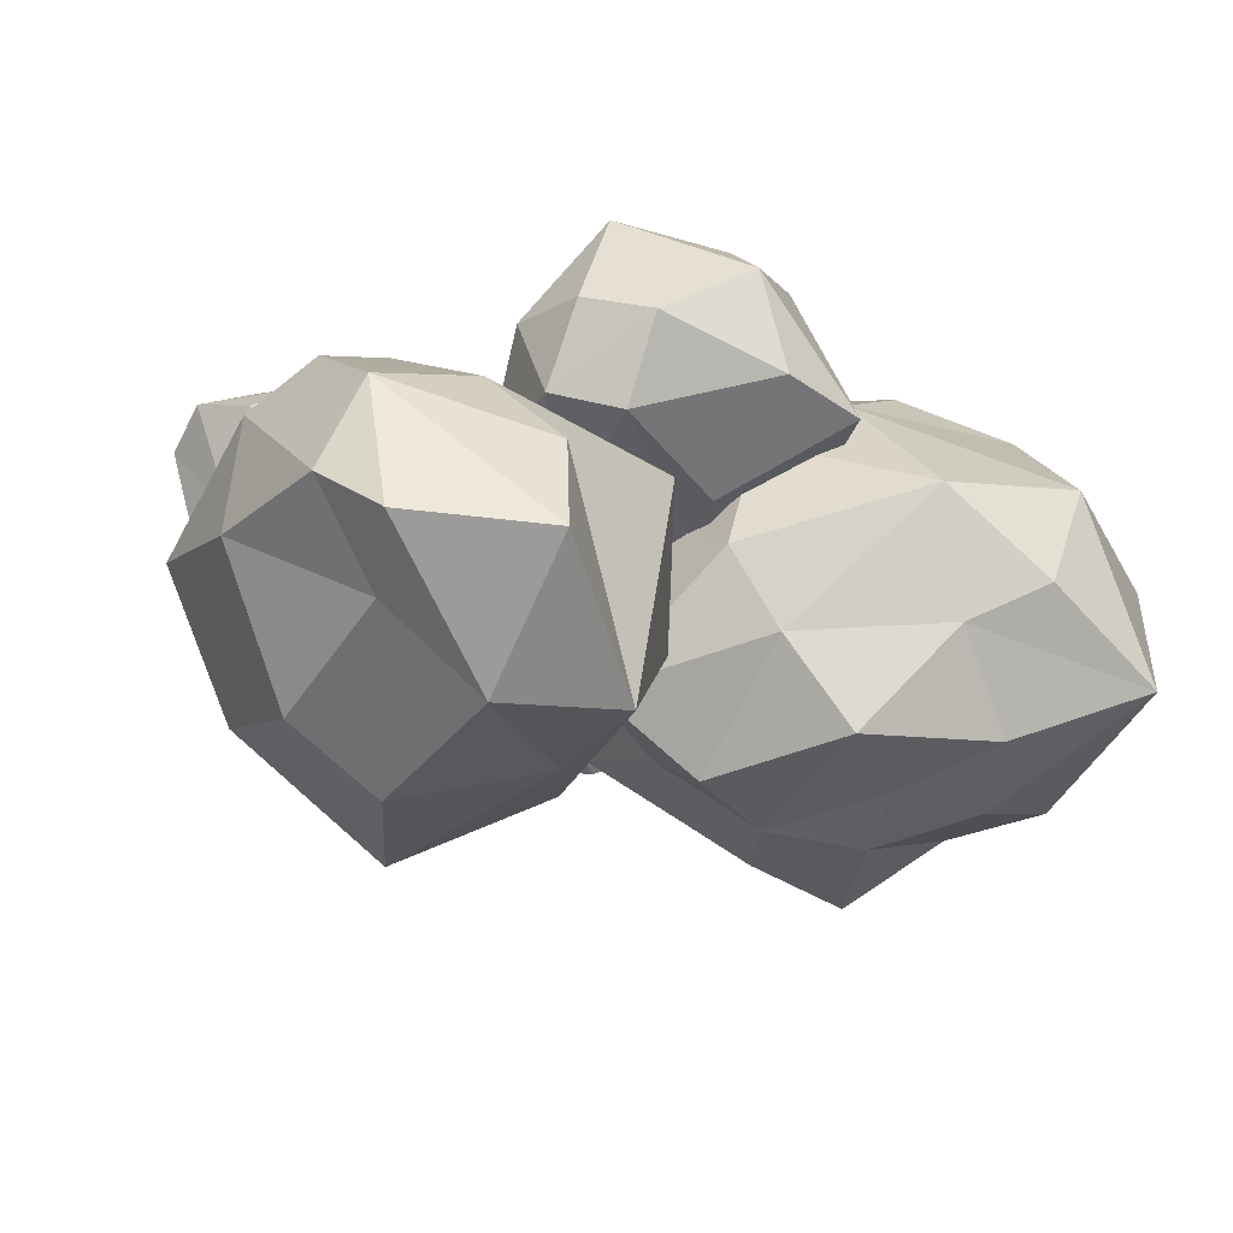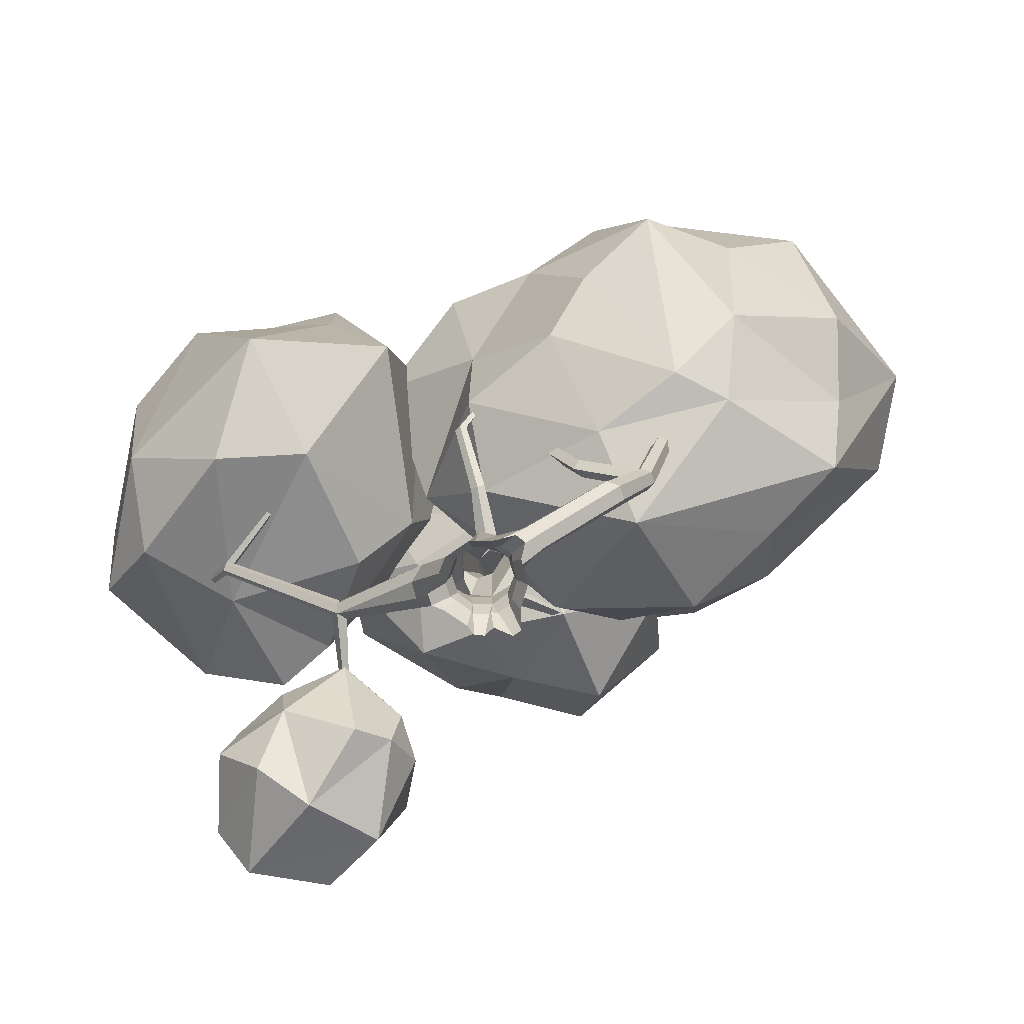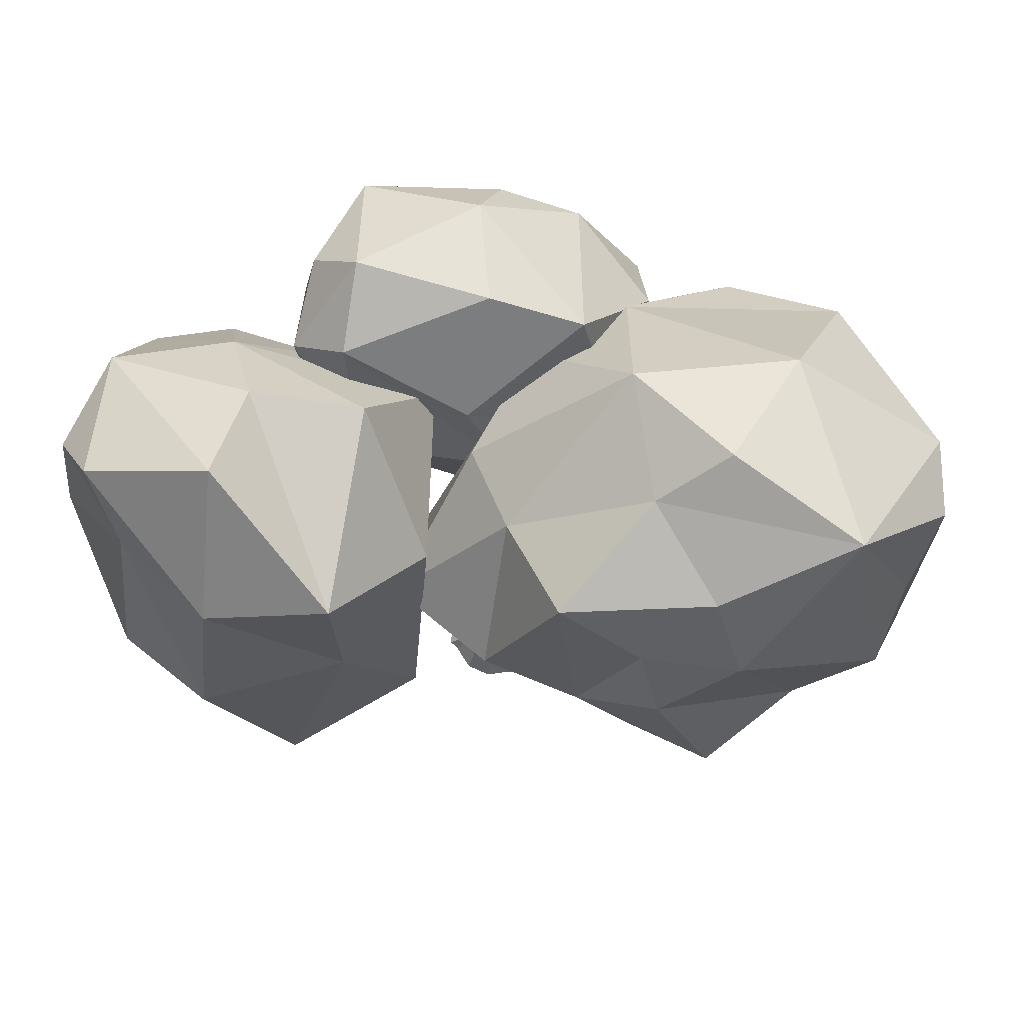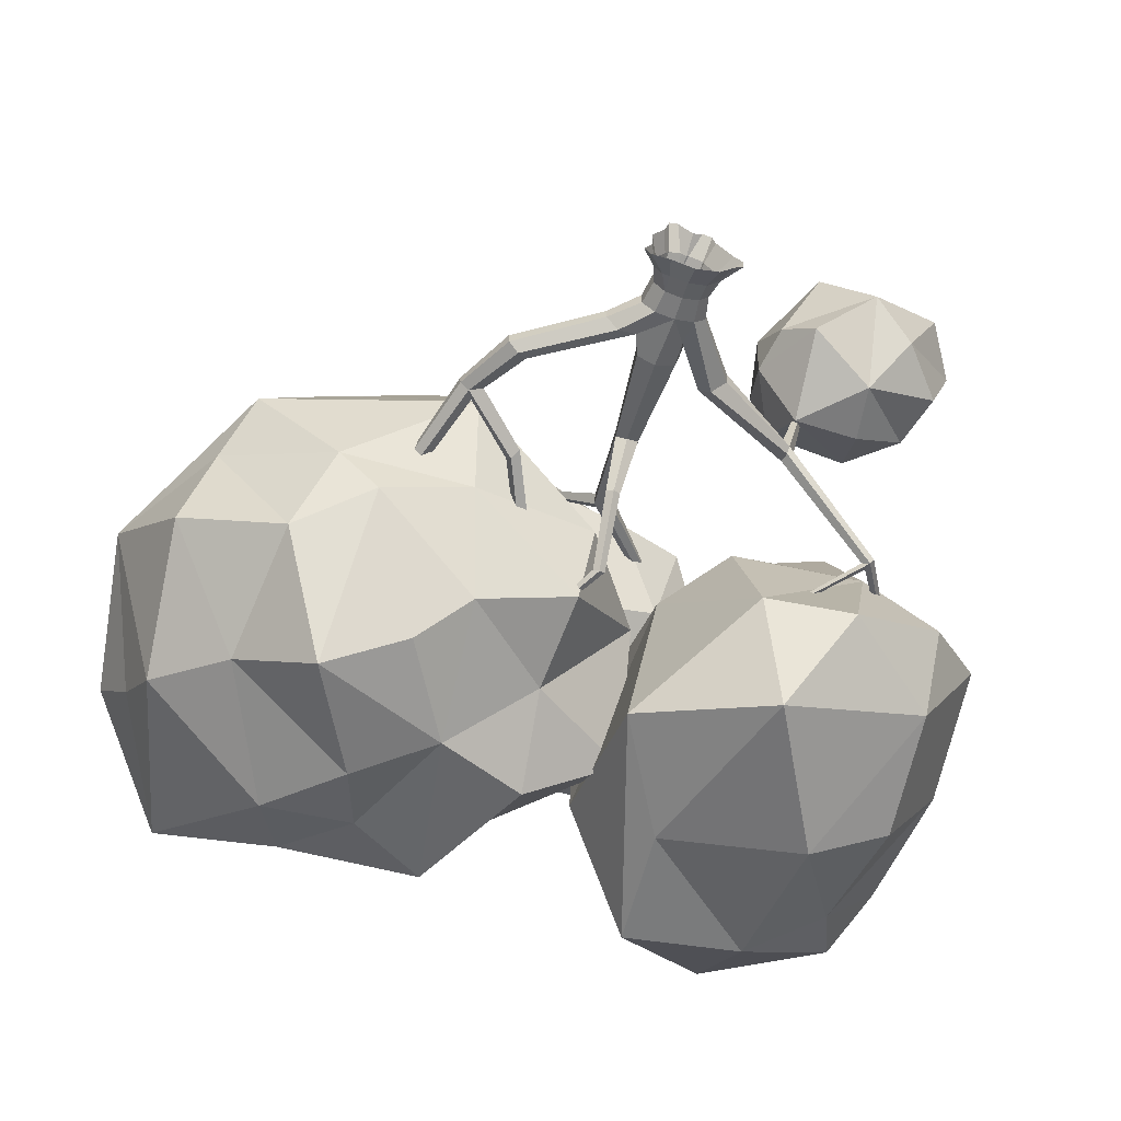
<metadata>
{"format":"obj","ext":"obj","renderer":"f3d","projection":"perspective","resolution":1024,"background":"white","views":[{"elev":-25.4,"azim":149.6,"up":"+Z"},{"elev":-77.5,"azim":-162.9,"up":"+Y"},{"elev":68.2,"azim":-173.4,"up":"+Y"},{"elev":-59.3,"azim":-16.2,"up":"+Z"}]}
</metadata>
<code>
g Oak_Tree_l_01
v -0.6063 5.171 2.043
v -1.087 5.562 1.576
v -0.001123 6.073 0.4102
v 1.424 6.152 0.8338
v 0.674 5.43 1.994
v -0.7231 5.77 3.65
v 0.4919 5.922 3.01
v -2.029 5.968 2.432
v 1.723 5.855 2.186
v 2.621 7.091 0.9583
v 2.908 8.432 2.242
v 2.846 9.065 0.9744
v 1.543 7.153 3.256
v 0.9411 7.702 3.775
v 2.164 9.414 3.437
v 2 10.25 1.773
v 2.066 9.644 0.6822
v 0.1301 10.22 1.448
v 0.3213 8.783 0.3222
v -1.178 9.845 1.385
v 0.4399 10.09 2.932
v -0.8917 8.813 3.672
v 0.2465 9.134 3.756
v 2.686 9.552 2.096
v -1.824 7.185 1.046
v -0.282 7.525 0.1507
v -2.035 8.223 2.686
v -1.819 7.407 3.662
v -0.2747 6.817 4.215
v 1.839 7.568 0.1899
v 2.33 2.944 3.602
v 3.516 1.63 3.953
v 2.007 3.048 2.459
v 1.874 2.234 2.727
v 2.597 1.296 3.39
v 2.031 1.686 2.165
v 3.929 2.388 3.971
v 1.886 2.363 2.067
v 2.305 3.27 1.83
v 2.477 2.621 1.207
v 3.549 3.414 1.857
v 3.481 2.728 1.361
v 2.419 1.364 1.771
v 3.378 1.882 1.364
v 4.242 2.778 1.73
v 4.37 3.489 3.12
v 4.469 1.982 1.74
v 3.868 1.249 1.885
v 4.893 2.111 2.893
v 4.88 2.84 3.308
v 3.32 3.362 3.835
v 4.512 1.438 3.366
v 3.289 0.9327 2.504
v 3.351 3.837 2.835
v 4.065 7.318 1.979
v 5.114 7.524 1.593
v 3.685 9.101 0.9305
v 2.562 8.051 1.358
v 3.299 6.532 1.57
v 3.01 5.164 1.472
v 3.854 5.107 1.848
v 5.169 6.065 1.545
v 5.878 7.182 0.718
v 0.6618 8.231 -1.631
v 1.62 9.982 -0.2641
v 0.8408 8.508 0.7136
v 1.761 9.317 -2.988
v 0.7805 5.78 -2.634
v 1.228 5.537 0.06543
v 1.68 7.436 -3.038
v 3.467 8.974 -3.133
v 3.66 6.715 -3.593
v 4.802 8.797 -2.098
v 4.921 6.641 -2.788
v 2.55 4.508 -3.501
v 3.47 3.684 -2.065
v 2.226 4.001 -1.698
v 4.895 4.887 -2.268
v 6.031 7.108 -0.8909
v 5.778 9.093 -0.8944
v 5.277 9.362 0.3687
v 5.958 5.139 -0.3842
v 5.04 4.263 -0.9443
v 4.046 4.386 0.1834
v 2.062 4.518 0.2074
v 5.233 9.852 -1.552
v 3.42 10.7 -1.69
v 3.164 10.18 -0.2859
v -0.2201 4.755 -1.605
v -0.06843 4.404 -0.316
v -1.963 3.929 -0.7707
v -3.285 4.031 -1.263
v -1.674 4.825 -2.209
v -2.398 5.293 -2.814
v -0.3881 6.113 -2.015
v -0.2806 7.412 -2.783
v 1.12 7.23 -1.804
v -1.605 6.756 -2.96
v 0.9379 5.938 -0.1751
v -0.05576 4.875 0.7005
v -4.665 6.556 -2.446
v -4.365 4.677 -1.713
v -5.872 5.372 -1.1
v -3.568 5.704 -3.341
v -5.714 7.431 -2.146
v -6.648 6.715 0.2967
v -5.97 8.275 -1.34
v -3.783 8.545 -2.894
v -3.346 9.574 -2.386
v -2.43 8.497 -2.861
v -5.119 10.42 -1.642
v -2.752 7.438 -3.219
v -6.223 9.026 0.5652
v -5.964 6.547 1.62
v -4.758 8.456 2.706
v -3.794 5.606 2.505
v -3.174 7.954 3.189
v -4.093 10.48 0.8814
v -1.917 10.5 0.4166
v -3.325 10.73 -0.7003
v -1.725 8.824 2.25
v -6.358 8.948 -0.4851
v -1.286 5.874 2.581
v -2.564 4.206 2.257
v -0.5248 5.274 1.965
v -2.121 3.284 0.556
v -0.05395 7.169 1.303
v 0.1582 7.449 0.6869
v -0.435 8.608 1.44
v -2.542 7.419 3.251
v 0.1878 8.878 -0.2681
v -0.43 9.071 -1.378
v -1.274 9.346 -2.632
v -2.378 10.13 -1.219
v -3.973 4.239 1.522
v -5.151 4.265 0.8403
v -5.517 4.896 0.034
v -3.906 3.976 -0.6596
v -0.001819 -0.01167 -0.6205
v -0.338 -0.01167 -0.528
v -0.5873 -0.01167 -0.1849
v -0.5714 -0.01167 0.1635
v -0.3851 -0.01167 0.4528
v 0.02945 -0.01167 0.5875
v 0.3502 -0.01167 0.4629
v 0.5893 -0.01167 0.1635
v 0.5893 -0.01167 -0.2067
v 0.3502 -0.01167 -0.5061
v -0 0.5314 -0.4138
v -0.2432 0.5314 -0.3348
v -0.3936 0.5314 -0.1279
v -0.3936 0.5314 0.1279
v -0.2432 0.5314 0.3348
v 0 0.5314 0.4138
v 0.2432 0.5314 0.3348
v 0.3936 0.5314 0.1279
v 0.3936 0.5314 -0.1279
v 0.2432 0.5314 -0.3348
v -0.000594 0.2789 -0.4617
v -0.2575 0.2789 -0.3892
v 0.4318 0.2789 0.1385
v 0.4318 0.2789 -0.1526
v -0.2911 0.2789 0.3532
v 0.02267 0.2789 0.4552
v -0.4434 0.2789 -0.1333
v 0.2667 0.2789 -0.3749
v 0.2667 0.2789 0.3608
v -0.433 0.2789 0.1334
v -0.3097 -0.02165 0.7255
v -0.1824 -0.02165 0.7669
v -0.06518 0.2747 0.4845
v -0.24 0.2747 0.4277
v -0.6119 -0.01226 -0.5202
v -0.7046 -0.01226 -0.3927
v -0.3574 0.2787 -0.3699
v -0.4696 0.2787 -0.2154
v 0.7169 -0.01167 0.06245
v 0.7169 -0.01167 -0.1057
v 0.4795 0.2789 0.09174
v 0.4795 0.2789 -0.1059
v 0.1692 -0.01746 0.6555
v 0.3045 -0.01746 0.6069
v 0.05314 0.2765 0.4702
v 0.2565 0.2765 0.4041
v 0.2813 0.8672 -0.319
v 0.4551 0.8672 -0.1218
v 0.4551 0.8672 0.1218
v 0.2813 0.8672 0.319
v 0 0.8672 0.3943
v -0.2813 0.8672 0.319
v -0.4551 0.8672 0.1218
v -0.4551 0.8672 -0.1218
v -0.2813 0.8672 -0.319
v -0 0.8672 -0.3943
v -0.4135 1.308 0.09449
v -0.6758 1.301 0.1235
v -0.8692 1.194 0.02681
v -0.8677 1.183 -0.1787
v -0.6729 1.279 -0.2877
v -0.4111 1.29 -0.2413
v -1.778 2.029 -0.1404
v -1.93 1.938 -0.04326
v -2.072 1.839 -0.1479
v -2.062 1.832 -0.3496
v -1.91 1.923 -0.4467
v -1.768 2.021 -0.3421
v -0.04106 1.62 0.2696
v -2.272 2.795 -0.06397
v -2.407 2.749 0.0172
v -2.536 2.691 -0.06475
v -2.53 2.677 -0.2279
v -2.395 2.723 -0.309
v -2.197 2.671 -0.241
v -2.961 4.681 -0.3949
v -3.069 4.689 -0.3283
v -3.137 4.555 -0.3674
v -3.185 4.665 -0.5127
v -3.077 4.657 -0.5792
v -2.966 4.666 -0.5204
v -2.314 2.903 -0.2161
v -1.557 3.462 -0.2807
v -1.574 3.473 -0.5427
v -1.48 3.353 -0.4546
v -1.624 3.555 -0.4192
v -0.8887 5.027 -0.6724
v -0.9351 5.059 -0.8901
v -0.8073 4.998 -0.839
v -0.9909 5.086 -0.7712
v 0.8843 1.931 -0.06369
v 1.08 1.803 0.09705
v 1.093 1.791 0.34
v 0.9179 1.901 0.5335
v 0.7532 2.009 0.4134
v 0.7347 2.025 0.08416
v 2.314 2.734 0.2965
v 2.342 2.675 0.4293
v 2.243 2.726 0.5577
v 2.277 2.907 0.4946
v 2.272 2.876 0.3097
v 0.3448 1.45 0.1831
v 0.2432 1.25 -0.2359
v 0.3049 1.329 0.402
v -0.04598 1.619 -0.3551
v -0.2998 1.62 0.04225
v -0.298 1.62 -0.2019
v 0.3277 1.62 0.116
v 0.2537 1.62 -0.1887
v 0.1807 1.62 0.2752
v 0.174 3.132 0.6666
v 0.2178 3.191 0.3919
v 0.2628 3.152 0.5724
v -0.1161 3.194 0.3838
v -0.1169 3.163 0.5284
v 0.03176 3.125 0.2577
v 0.03983 3.134 0.6631
v 0.2733 4.748 1.48
v 0.3117 4.752 1.261
v 0.3431 4.738 1.406
v 0.05576 4.803 1.252
v 0.03849 4.673 1.339
v 0.1742 4.783 1.181
v 0.1704 4.769 1.476
v 1.443 6.261 1.792
v 1.478 6.248 1.699
v 0.1621 4.929 1.4
v 1.337 6.323 1.717
v 1.408 6.296 1.67
v 1.383 6.289 1.811
v 0.05696 3.424 0.3494
v 0.04615 3.578 -0.5573
v -0.1592 3.58 -0.5622
v -0.06045 3.522 -0.5934
v -0.04561 3.703 -0.5163
v 0.07327 4.449 -1.307
v -0.1013 4.448 -1.312
v -0.01628 4.418 -1.358
v -0.007189 4.525 -1.228
v -0.9365 5.699 -1.805
v -0.9982 5.689 -1.805
v -0.9666 5.682 -1.821
v -0.9689 5.724 -1.778
v -0.558 5.25 1.966
v -0.578 5.202 2.023
v -0.497 5.242 2.074
v -0.4848 5.309 2.02
v -0.7586 6.533 2.538
v -0.7704 6.523 2.569
v -0.7272 6.533 2.584
v -0.7159 6.552 2.552
v 3.822 3.68 -0.5391
v 3.882 3.654 -0.4576
v 3.874 3.723 -0.3637
v 3.801 3.798 -0.3942
v 3.717 3.737 -0.4909
v 2.451 2.854 0.4822
v 2.588 2.631 1.517
v 2.521 2.664 1.548
v 2.55 2.765 1.555
v 2.64 2.738 1.504
v 4.426 4.771 -0.1492
v 4.465 4.742 -0.1035
v 4.45 4.758 -0.03231
v 4.396 4.802 -0.03736
v 4.38 4.81 -0.1201
v 3.797 3.82 -0.4975
v 2.75 4.297 -1.232
v 2.738 4.366 -1.147
v 2.726 4.31 -1.178
v 2.773 4.359 -1.182
f 1 2 3
f 3 4 5
f 5 7 1
f 1 7 6
f 1 8 2
f 2 8 25
f 1 6 8
f 9 4 10
f 9 10 11
f 11 15 13
f 13 15 14
f 9 7 5
f 16 12 17
f 16 17 18
f 18 19 20
f 21 22 23
f 18 20 21
f 21 20 22
f 16 15 24
f 24 15 11
f 21 23 15
f 25 19 26
f 25 8 27
f 28 8 6
f 28 6 29
f 29 7 14
f 29 14 23
f 22 20 27
f 26 19 17
f 30 12 10
f 30 10 4
f 30 3 26
f 2 25 3
f 1 3 5
f 9 5 4
f 11 10 12
f 9 11 13
f 9 13 7
f 13 14 7
f 16 24 12
f 24 11 12
f 18 17 19
f 16 18 21
f 16 21 15
f 25 20 19
f 25 26 3
f 25 27 20
f 28 27 8
f 29 6 7
f 28 29 23
f 23 14 15
f 28 23 22
f 28 22 27
f 30 26 17
f 30 17 12
f 30 4 3
f 31 33 34
f 34 36 35
f 38 33 39
f 38 39 40
f 40 41 42
f 40 44 43
f 38 36 34
f 45 46 50
f 45 49 47
f 47 49 48
f 45 44 42
f 47 48 44
f 50 46 51
f 50 51 37
f 37 32 52
f 52 32 35
f 53 36 43
f 53 44 48
f 53 48 52
f 48 49 52
f 54 46 41
f 54 41 39
f 31 32 51
f 32 37 51
f 31 34 35
f 31 35 32
f 38 34 33
f 40 39 41
f 38 40 43
f 40 42 44
f 38 43 36
f 45 42 41
f 45 41 46
f 45 50 49
f 45 47 44
f 50 37 52
f 50 52 49
f 53 52 35
f 53 35 36
f 53 43 44
f 54 51 46
f 54 39 33
f 54 33 51
f 33 31 51
f 55 56 57
f 59 60 61
f 58 60 59
f 55 62 56
f 56 62 63
f 59 61 62
f 66 57 65
f 64 67 68
f 64 68 69
f 64 69 66
f 66 60 58
f 70 67 71
f 70 71 72
f 72 73 74
f 75 76 77
f 72 78 75
f 75 78 76
f 75 77 68
f 79 73 80
f 79 80 63
f 63 62 82
f 82 62 83
f 79 78 74
f 82 83 78
f 84 62 61
f 84 60 85
f 85 60 69
f 85 69 77
f 76 78 83
f 86 73 71
f 87 67 88
f 88 67 65
f 87 81 86
f 57 56 81
f 56 63 81
f 55 57 58
f 55 58 59
f 55 59 62
f 64 66 65
f 66 58 57
f 64 65 67
f 66 69 60
f 70 68 67
f 72 71 73
f 70 72 75
f 72 74 78
f 70 75 68
f 79 74 73
f 63 80 81
f 79 63 82
f 79 82 78
f 84 83 62
f 84 61 60
f 84 85 77
f 77 69 68
f 84 77 76
f 84 76 83
f 87 86 71
f 86 80 73
f 87 71 67
f 88 65 57
f 87 88 81
f 86 81 80
f 88 57 81
f 89 90 91
f 91 92 93
f 93 92 94
f 95 96 97
f 93 98 95
f 95 98 96
f 89 99 90
f 90 99 100
f 95 97 99
f 101 102 103
f 104 92 102
f 101 103 105
f 105 106 107
f 108 109 110
f 105 111 108
f 108 111 109
f 101 112 104
f 104 98 94
f 108 110 112
f 113 106 114
f 113 114 115
f 115 116 117
f 118 119 120
f 115 121 118
f 118 121 119
f 113 111 122
f 122 111 107
f 118 120 111
f 123 116 124
f 123 124 125
f 125 126 100
f 127 128 129
f 125 99 127
f 127 99 128
f 123 121 130
f 130 121 117
f 127 129 121
f 131 99 97
f 132 96 133
f 133 98 110
f 133 109 134
f 134 111 120
f 132 119 131
f 119 121 129
f 135 116 114
f 136 106 137
f 137 106 103
f 138 92 91
f 137 102 138
f 136 126 135
f 91 90 126
f 90 100 126
f 89 91 93
f 89 93 95
f 93 94 98
f 89 95 99
f 101 104 102
f 104 94 92
f 105 103 106
f 101 105 108
f 105 107 111
f 101 108 112
f 104 112 98
f 112 110 98
f 113 122 106
f 122 107 106
f 115 114 116
f 113 115 118
f 115 117 121
f 113 118 111
f 123 130 116
f 130 117 116
f 125 124 126
f 123 125 127
f 125 100 99
f 123 127 121
f 132 131 97
f 131 129 128
f 131 128 99
f 132 97 96
f 133 96 98
f 132 133 134
f 133 110 109
f 134 109 111
f 132 134 119
f 131 119 129
f 134 120 119
f 136 135 114
f 135 124 116
f 136 114 106
f 136 137 138
f 137 103 102
f 138 102 92
f 136 138 126
f 135 126 124
f 138 91 126
f 160 150 149 159
f 180 179 177 178
f 175 173 174 176
f 166 158 157 162
f 184 183 181 182
f 168 152 151 165
f 159 149 158 166
f 161 156 155 167
f 163 153 152 168
f 143 163 168 142
f 146 161 167 145
f 139 159 166 148
f 142 168 165 141
f 155 154 183 184
f 148 166 162 147
f 150 175 176 151
f 157 156 179 180
f 140 160 159 139
f 172 169 170 171
f 153 172 171 154
f 164 154 171
f 153 163 172
f 163 143 169 172
f 144 164 171 170
f 165 151 176
f 141 165 176 174
f 150 160 175
f 160 140 173 175
f 157 158 185 186
f 162 180 178 147
f 157 180 162
f 179 161 146 177
f 161 179 156
f 164 183 154
f 155 184 167
f 167 184 182 145
f 181 183 164 144
f 153 154 189 190
f 155 156 187 188
f 149 150 193 194
f 158 149 194 185
f 152 153 190 191
f 154 155 188 189
f 150 151 192 193
f 156 157 186 187
f 151 152 191 192
f 191 190 196 197
f 193 192 198 199
f 194 193 199 200
f 190 189 195 196
f 192 191 197 198
f 199 198 204 205
f 200 199 205 206
f 196 195 201 202
f 197 196 202 203
f 198 197 203 204
f 206 201 195 200
f 241 194 243 247
f 200 195 244 245
f 203 202 209 210
f 201 206 213 208
f 204 203 210 211
f 205 204 211 212
f 206 205 212 213
f 202 201 208 209
f 209 208 214 215
f 210 209 215 216
f 211 210 216 217
f 208 220 219 214
f 212 211 217 218
f 220 208 221 224
f 212 220 224 222
f 220 212 218 219
f 208 213 223 221
f 213 212 222 223
f 222 224 228 226
f 223 222 226 227
f 224 221 225 228
f 221 223 227 225
f 187 186 230 231
f 186 185 229 230
f 188 232 233 242
f 185 194 241
f 188 187 231 232
f 233 238 239 234
f 230 229 235 236
f 233 232 237 238
f 229 234 239 235
f 232 231 236 237
f 231 230 236
f 194 200 245 243
f 240 241 247 246
f 242 240 246 248
f 241 240 233 234
f 240 242 233
f 195 189 207 244
f 189 242 248 207
f 248 246 251 249
f 246 247 250 251
f 243 245 252 254
f 207 248 249 255
f 247 243 254 250
f 245 244 253 252
f 244 207 255 253
f 249 251 258 256
f 252 253 260 259
f 250 269 261 257
f 250 254 272 270
f 251 250 257 258
f 253 255 262 260
f 255 249 256 262
f 262 256 263 268
f 256 258 263
f 257 261 267 264
f 261 259 266 267
f 258 257 264 263
f 259 265 266
f 262 265 285 284
f 254 252 271 272
f 269 250 270 273
f 269 252 259 261
f 252 269 273 271
f 271 273 277 275
f 270 272 276 274
f 273 270 274 277
f 272 271 275 276
f 277 274 278 281
f 276 275 279 280
f 275 277 281 279
f 274 276 280 278
f 259 260 283 282
f 265 259 282 285
f 265 262 268 266
f 260 262 284 283
f 285 282 286 289
f 283 284 288 287
f 282 283 287 286
f 284 285 289 288
f 239 238 293 294
f 238 295 292 293
f 295 238 298 299
f 236 235 290 291
f 235 239 294 290
f 237 236 296 297
f 238 237 297 298
f 295 236 291 292
f 236 295 299 296
f 292 291 301 302
f 291 290 300 301
f 290 305 304 300
f 305 290 306 309
f 293 292 302 303
f 294 293 307 308
f 305 293 303 304
f 290 294 308 306
f 293 305 309 307
f 189 188 242
f 229 185 241 234

</code>
